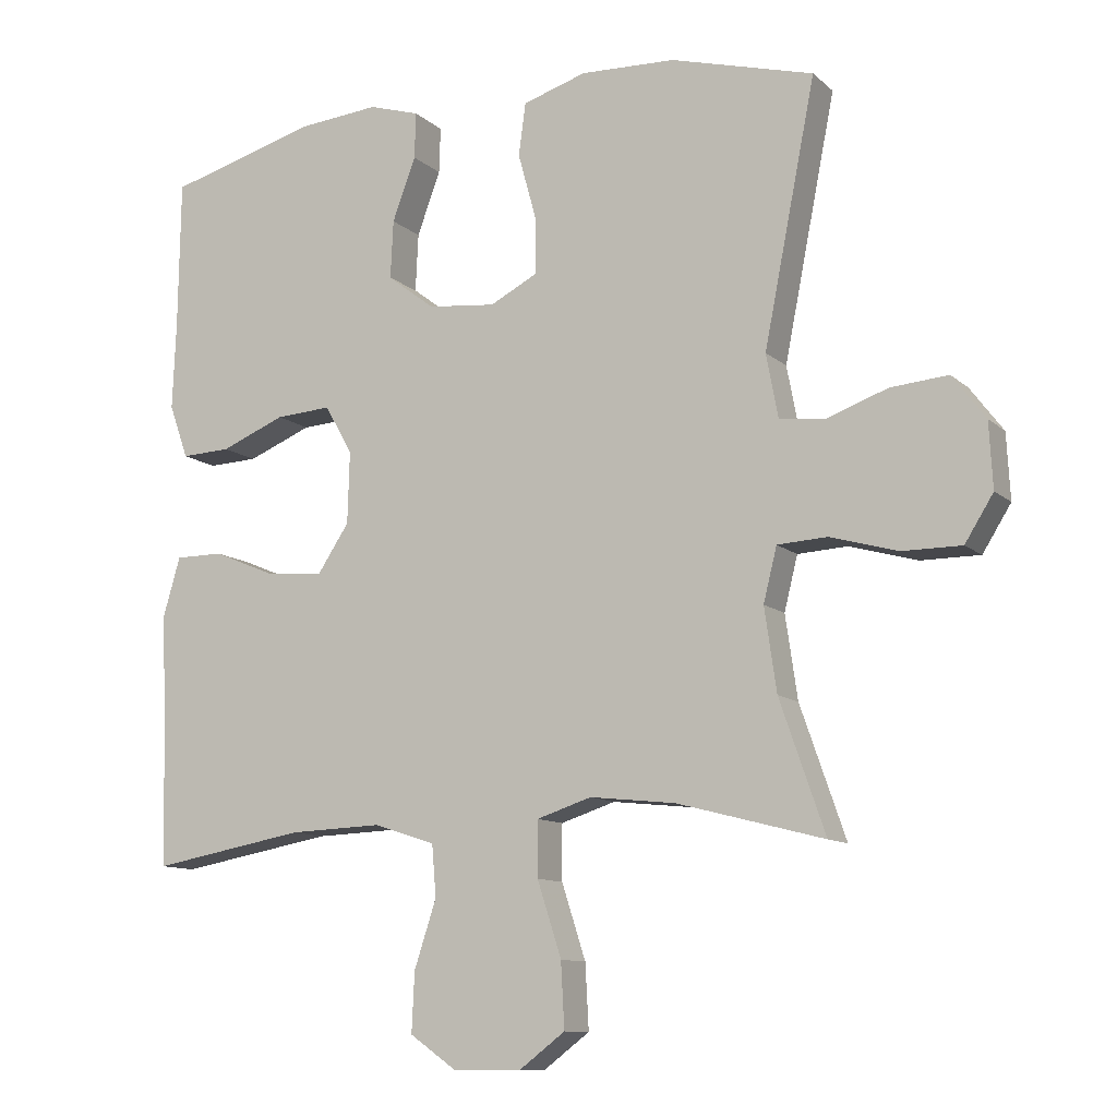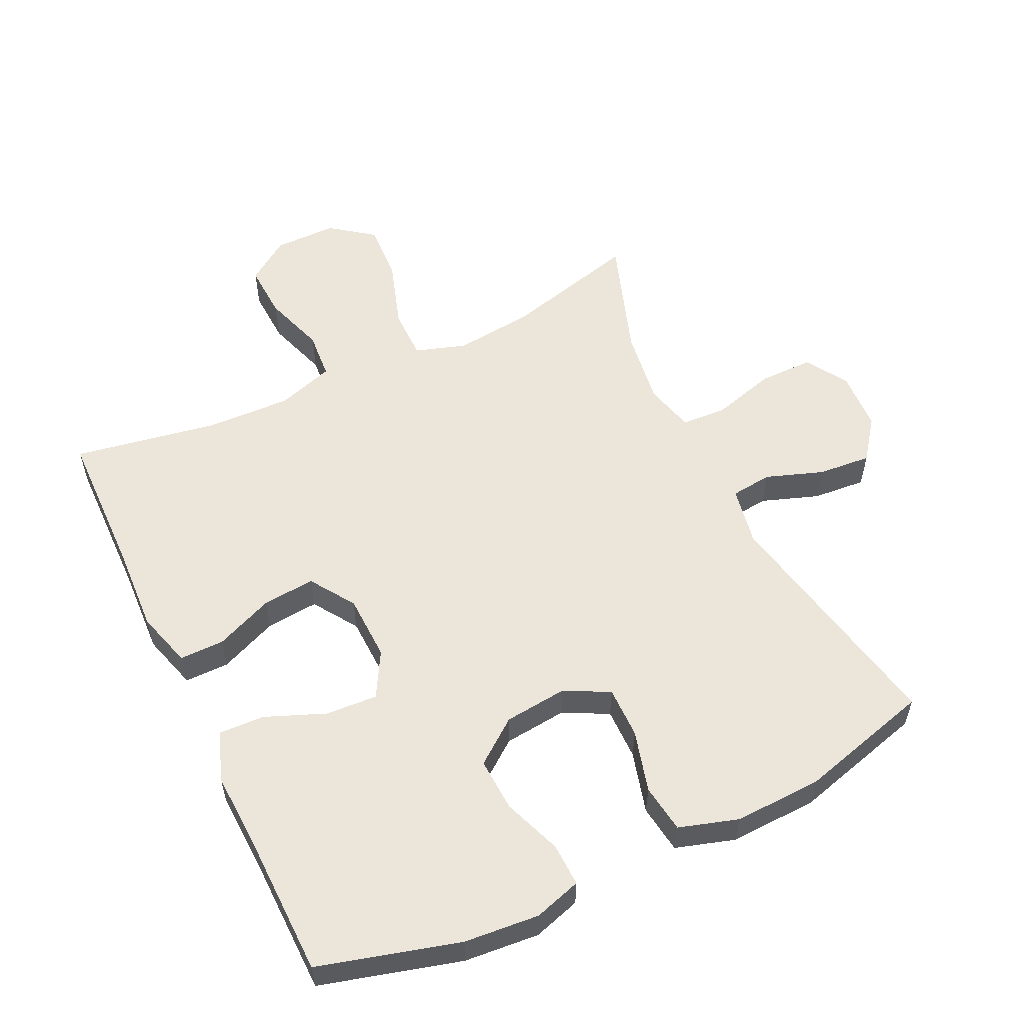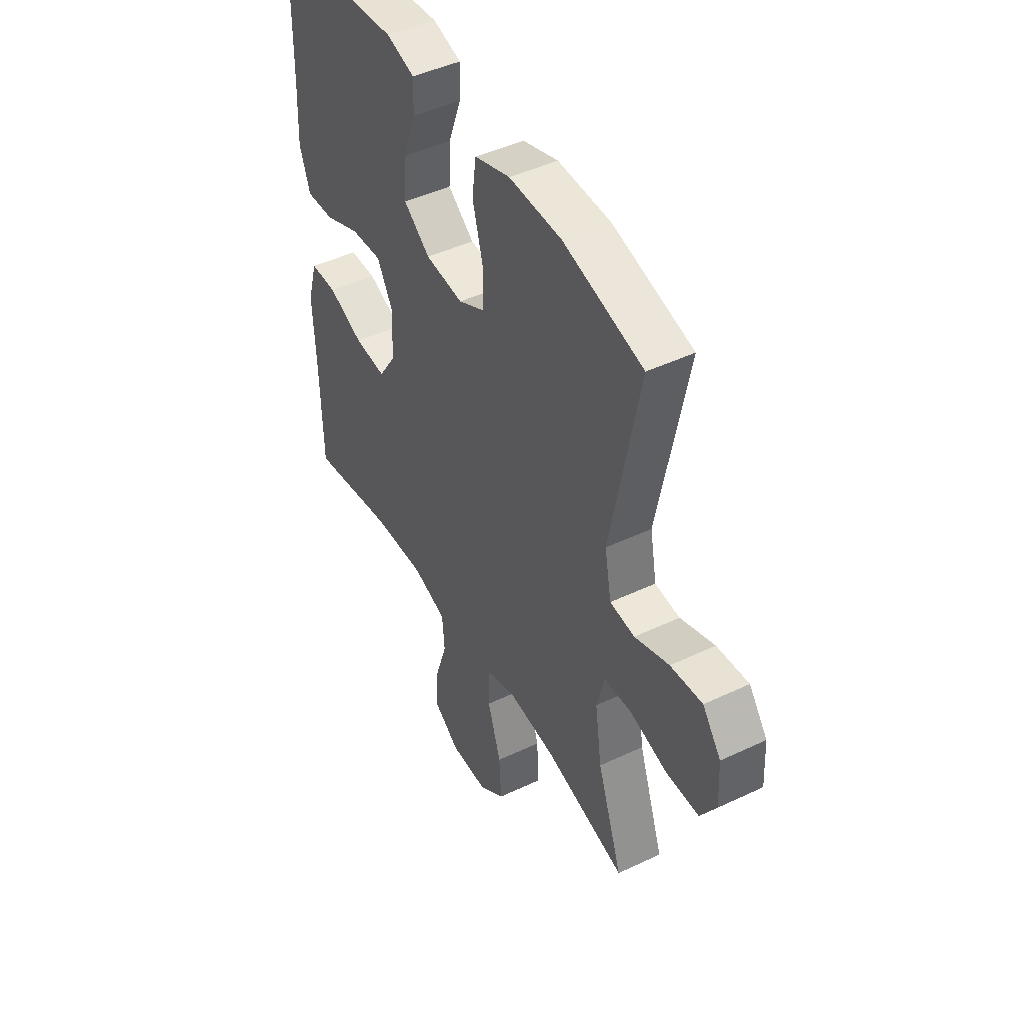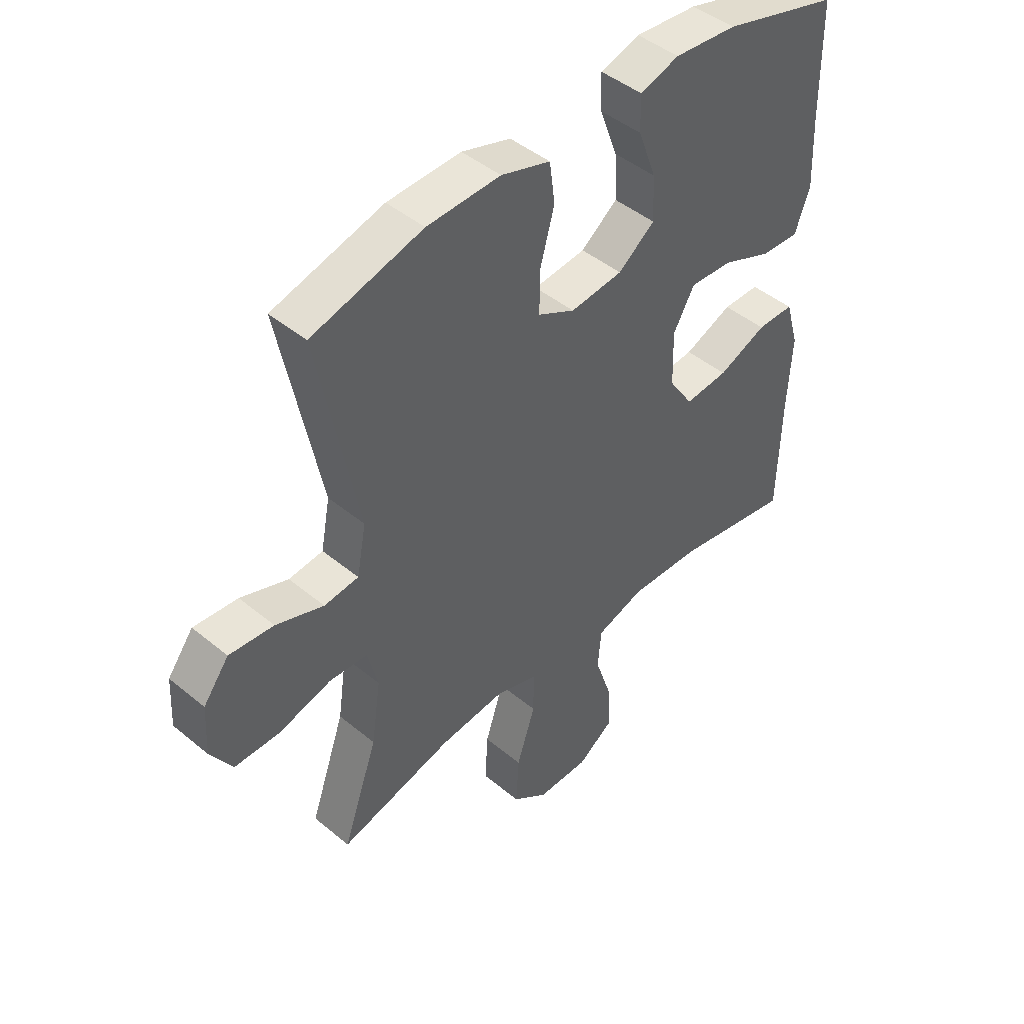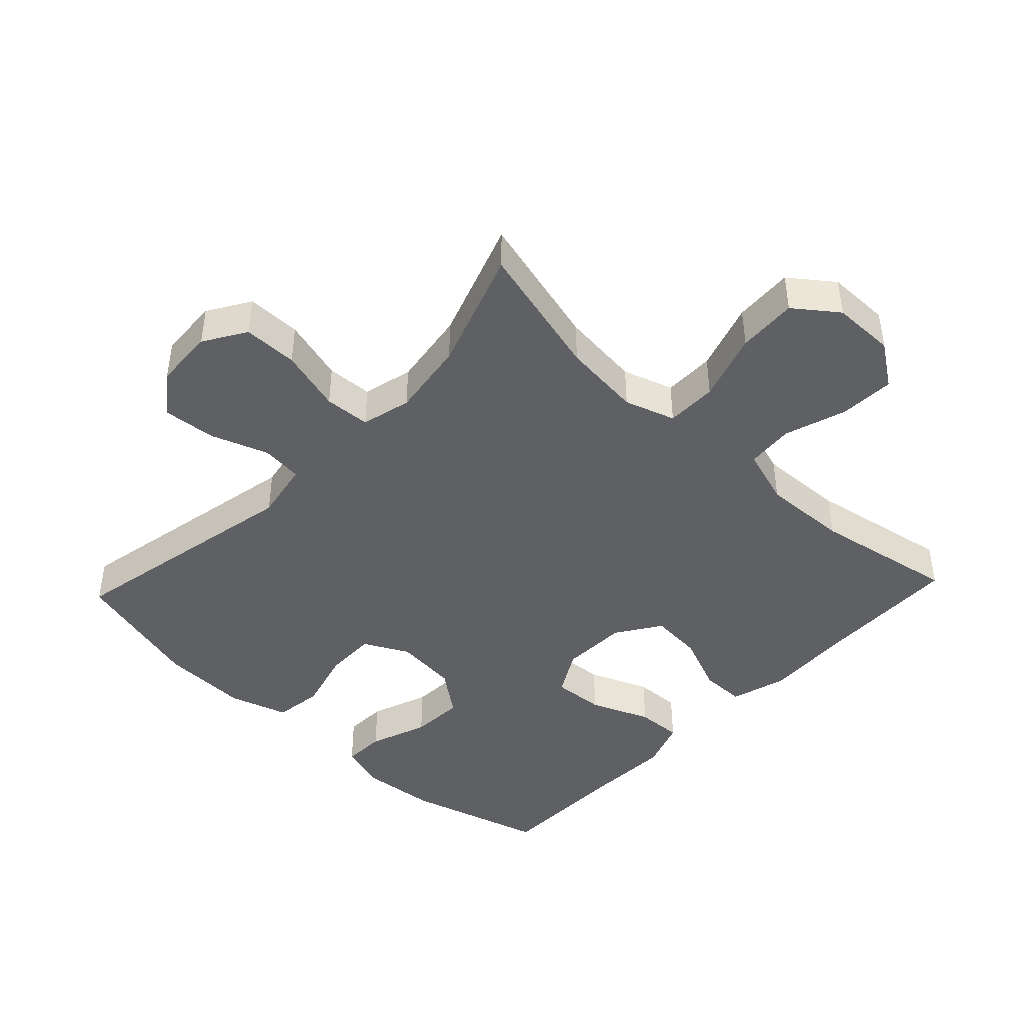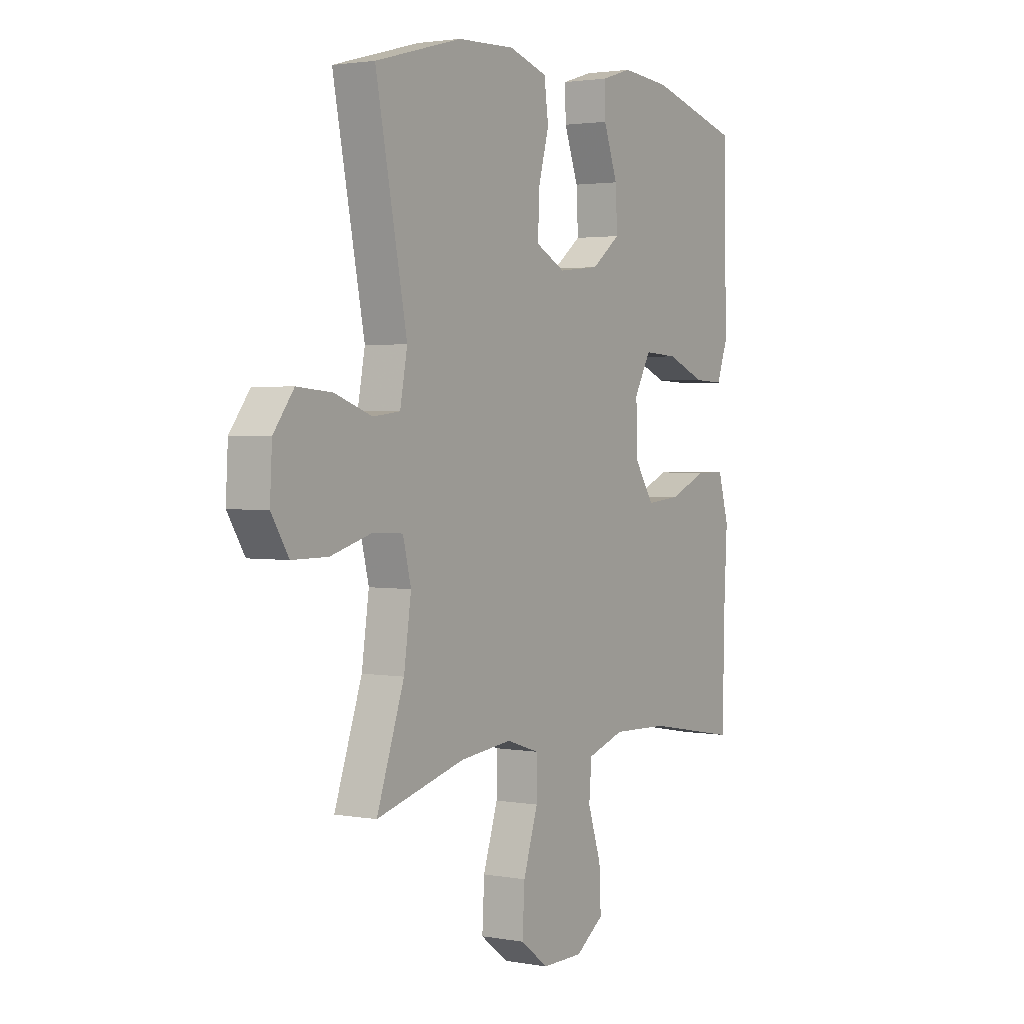
<metadata>
{"format":"obj","ext":"obj","renderer":"f3d","projection":"perspective","resolution":1024,"background":"white","views":[{"elev":-10.8,"azim":27.2,"up":"+Z"},{"elev":55.8,"azim":-25.6,"up":"+Y"},{"elev":45.6,"azim":61.3,"up":"+Z"},{"elev":45.4,"azim":133.6,"up":"+Z"},{"elev":-43.7,"azim":136.7,"up":"+Y"},{"elev":2.3,"azim":122.2,"up":"+Z"}]}
</metadata>
<code>
v 0.5 0.07 0.5
v 0.427 0.07 0.131
v 0.444 0.07 0.041
v 0.507 0.07 0.034
v 0.594 0.07 0.065
v 0.675 0.07 0.072
v 0.722 0.07 0.01
v 0.727 0.07 -0.082
v 0.687 0.07 -0.146
v 0.604 0.07 -0.146
v 0.508 0.07 -0.119
v 0.438 0.07 -0.123
v 0.419 0.07 -0.199
v 0.436 0.07 -0.316
v 0.5 0.07 -0.5
v 0.293 0.07 -0.446
v 0.172 0.07 -0.433
v 0.095 0.07 -0.458
v 0.095 0.07 -0.536
v 0.129 0.07 -0.641
v 0.134 0.07 -0.732
v 0.069 0.07 -0.781
v -0.027 0.07 -0.781
v -0.093 0.07 -0.735
v -0.089 0.07 -0.651
v -0.058 0.07 -0.557
v -0.064 0.07 -0.484
v -0.151 0.07 -0.456
v -0.282 0.07 -0.461
v -0.5 0.07 -0.5
v -0.505 0.07 -0.279
v -0.512 0.07 -0.145
v -0.487 0.07 -0.059
v -0.419 0.07 -0.059
v -0.33 0.07 -0.096
v -0.25 0.07 -0.103
v -0.205 0.07 -0.035
v -0.202 0.07 0.066
v -0.241 0.07 0.135
v -0.32 0.07 0.13
v -0.411 0.07 0.093
v -0.481 0.07 0.09
v -0.508 0.07 0.166
v -0.503 0.07 0.289
v -0.5 0.07 0.5
v -0.287 0.07 0.559
v -0.173 0.07 0.569
v -0.101 0.07 0.547
v -0.103 0.07 0.482
v -0.136 0.07 0.393
v -0.14 0.07 0.311
v -0.073 0.07 0.26
v 0.023 0.07 0.25
v 0.091 0.07 0.285
v 0.09 0.07 0.364
v 0.064 0.07 0.458
v 0.074 0.07 0.532
v 0.164 0.07 0.56
v 0.298 0.07 0.555
v 0.5 0 0.5
v 0.427 0 0.131
v 0.444 0 0.041
v 0.507 0 0.034
v 0.594 0 0.065
v 0.675 0 0.072
v 0.722 0 0.01
v 0.727 0 -0.082
v 0.687 0 -0.146
v 0.604 0 -0.146
v 0.508 0 -0.119
v 0.438 0 -0.123
v 0.419 0 -0.199
v 0.436 0 -0.316
v 0.5 0 -0.5
v 0.293 0 -0.446
v 0.172 0 -0.433
v 0.095 0 -0.458
v 0.095 0 -0.536
v 0.129 0 -0.641
v 0.134 0 -0.732
v 0.069 0 -0.781
v -0.027 0 -0.781
v -0.093 0 -0.735
v -0.089 0 -0.651
v -0.058 0 -0.557
v -0.064 0 -0.484
v -0.151 0 -0.456
v -0.282 0 -0.461
v -0.5 0 -0.5
v -0.505 0 -0.279
v -0.512 0 -0.145
v -0.487 0 -0.059
v -0.419 0 -0.059
v -0.33 0 -0.096
v -0.25 0 -0.103
v -0.205 0 -0.035
v -0.202 0 0.066
v -0.241 0 0.135
v -0.32 0 0.13
v -0.411 0 0.093
v -0.481 0 0.09
v -0.508 0 0.166
v -0.503 0 0.289
v -0.5 0 0.5
v -0.287 0 0.559
v -0.173 0 0.569
v -0.101 0 0.547
v -0.103 0 0.482
v -0.136 0 0.393
v -0.14 0 0.311
v -0.073 0 0.26
v 0.023 0 0.25
v 0.091 0 0.285
v 0.09 0 0.364
v 0.064 0 0.458
v 0.074 0 0.532
v 0.164 0 0.56
v 0.298 0 0.555
f 58 59 1 2
f 55 56 57 58
f 54 55 58 2
f 53 54 2 3
f 52 53 3
f 47 48 49 50
f 47 50 51
f 44 45 46 47
f 44 47 51
f 43 44 51 52
f 40 41 42 43
f 39 40 43 52
f 32 33 34 35
f 31 32 35 36
f 29 30 31 36
f 28 29 36 37
f 23 24 25 26
f 23 26 27
f 22 23 27
f 19 20 21 22
f 18 19 22 27
f 17 18 27 28
f 14 15 16
f 13 14 16 17
f 12 13 17 28
f 8 9 10 11
f 8 11 12
f 7 8 12
f 4 5 6 7
f 3 4 7 12
f 38 39 52 3
f 28 37 38
f 3 12 28 38
f 61 60 118 117
f 117 116 115 114
f 61 117 114 113
f 62 61 113 112
f 62 112 111
f 109 108 107 106
f 110 109 106
f 106 105 104 103
f 110 106 103
f 111 110 103 102
f 102 101 100 99
f 111 102 99 98
f 94 93 92 91
f 95 94 91 90
f 95 90 89 88
f 96 95 88 87
f 85 84 83 82
f 86 85 82
f 86 82 81
f 81 80 79 78
f 86 81 78 77
f 87 86 77 76
f 75 74 73
f 76 75 73 72
f 87 76 72 71
f 70 69 68 67
f 71 70 67
f 71 67 66
f 66 65 64 63
f 71 66 63 62
f 62 111 98 97
f 97 96 87
f 97 87 71 62
f 1 60 61 2
f 2 61 62 3
f 3 62 63 4
f 4 63 64 5
f 5 64 65 6
f 6 65 66 7
f 7 66 67 8
f 8 67 68 9
f 9 68 69 10
f 10 69 70 11
f 11 70 71 12
f 12 71 72 13
f 13 72 73 14
f 14 73 74 15
f 15 74 75 16
f 16 75 76 17
f 17 76 77 18
f 18 77 78 19
f 19 78 79 20
f 20 79 80 21
f 21 80 81 22
f 22 81 82 23
f 23 82 83 24
f 24 83 84 25
f 25 84 85 26
f 26 85 86 27
f 27 86 87 28
f 28 87 88 29
f 29 88 89 30
f 30 89 90 31
f 31 90 91 32
f 32 91 92 33
f 33 92 93 34
f 34 93 94 35
f 35 94 95 36
f 36 95 96 37
f 37 96 97 38
f 38 97 98 39
f 39 98 99 40
f 40 99 100 41
f 41 100 101 42
f 42 101 102 43
f 43 102 103 44
f 44 103 104 45
f 45 104 105 46
f 46 105 106 47
f 47 106 107 48
f 48 107 108 49
f 49 108 109 50
f 50 109 110 51
f 51 110 111 52
f 52 111 112 53
f 53 112 113 54
f 54 113 114 55
f 55 114 115 56
f 56 115 116 57
f 57 116 117 58
f 58 117 118 59
f 59 118 60 1

</code>
